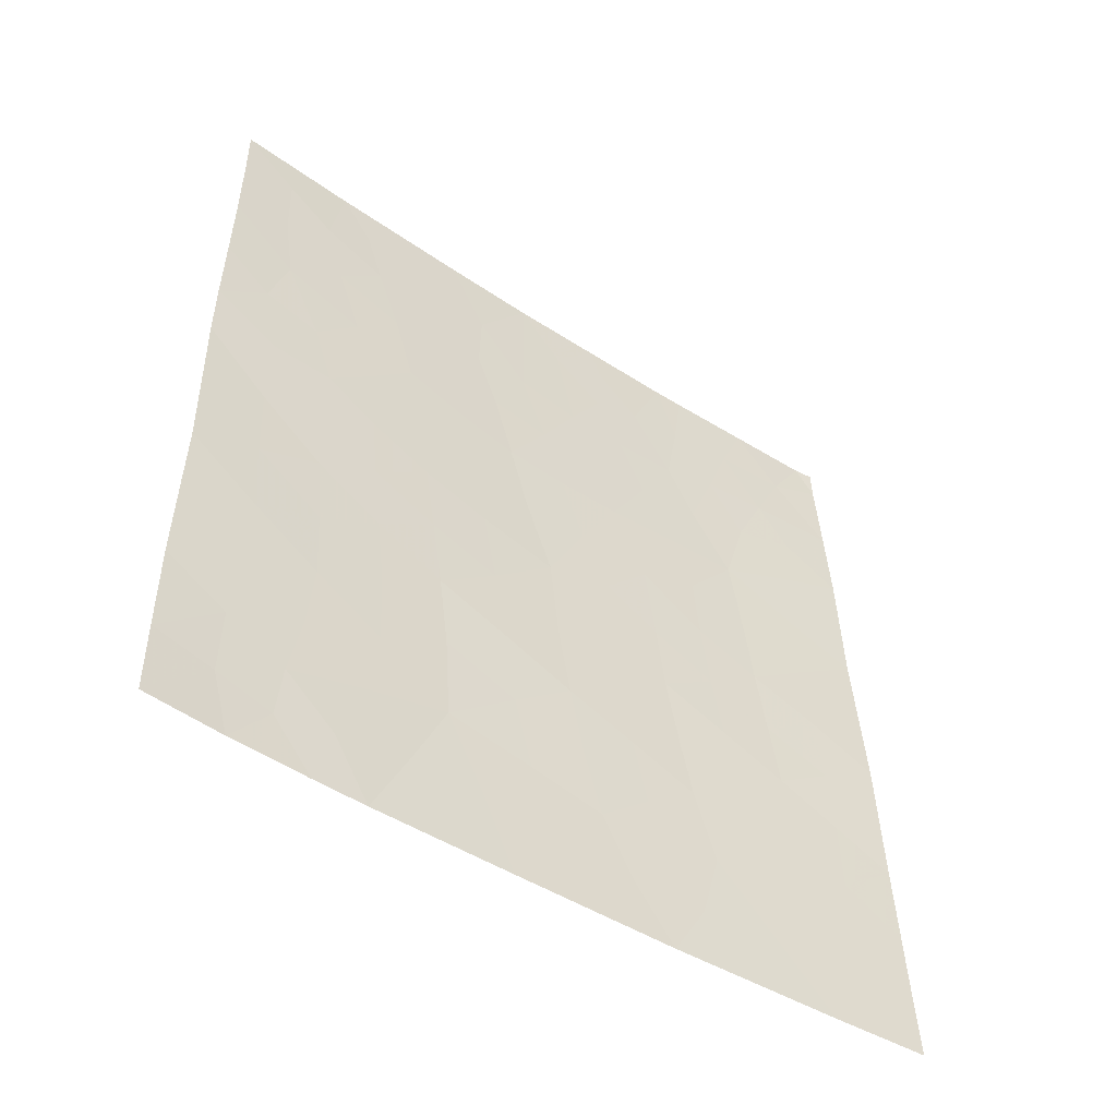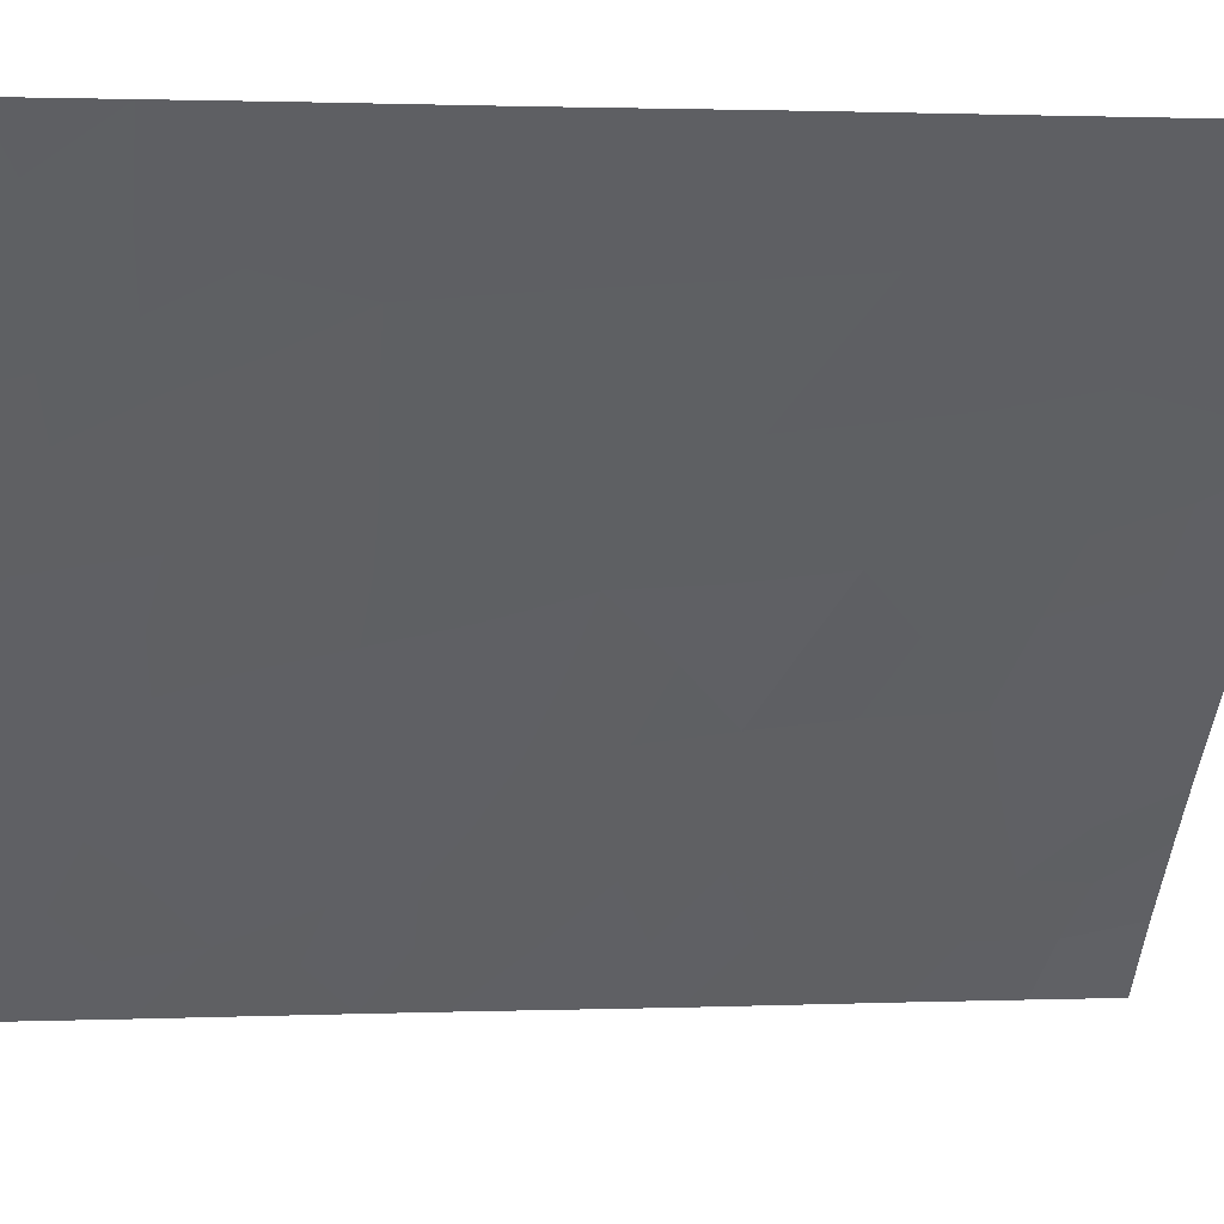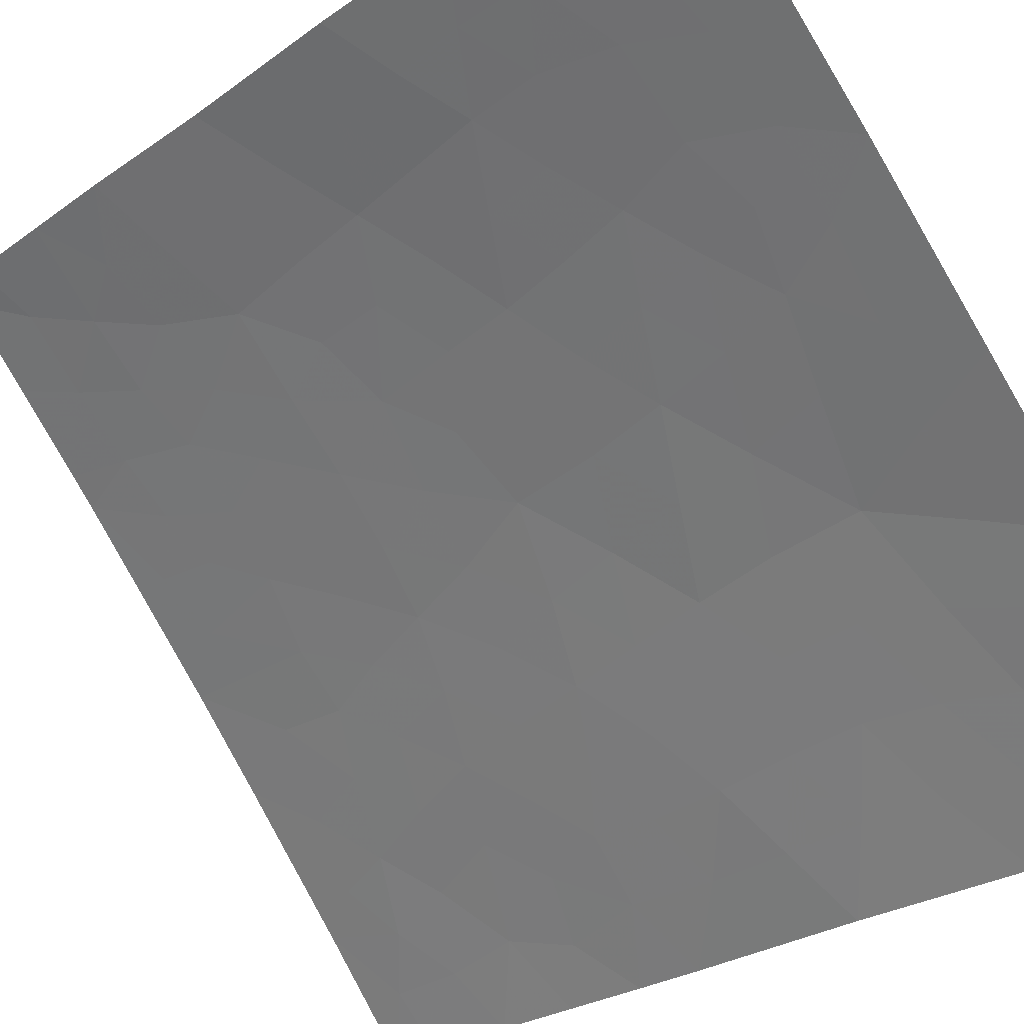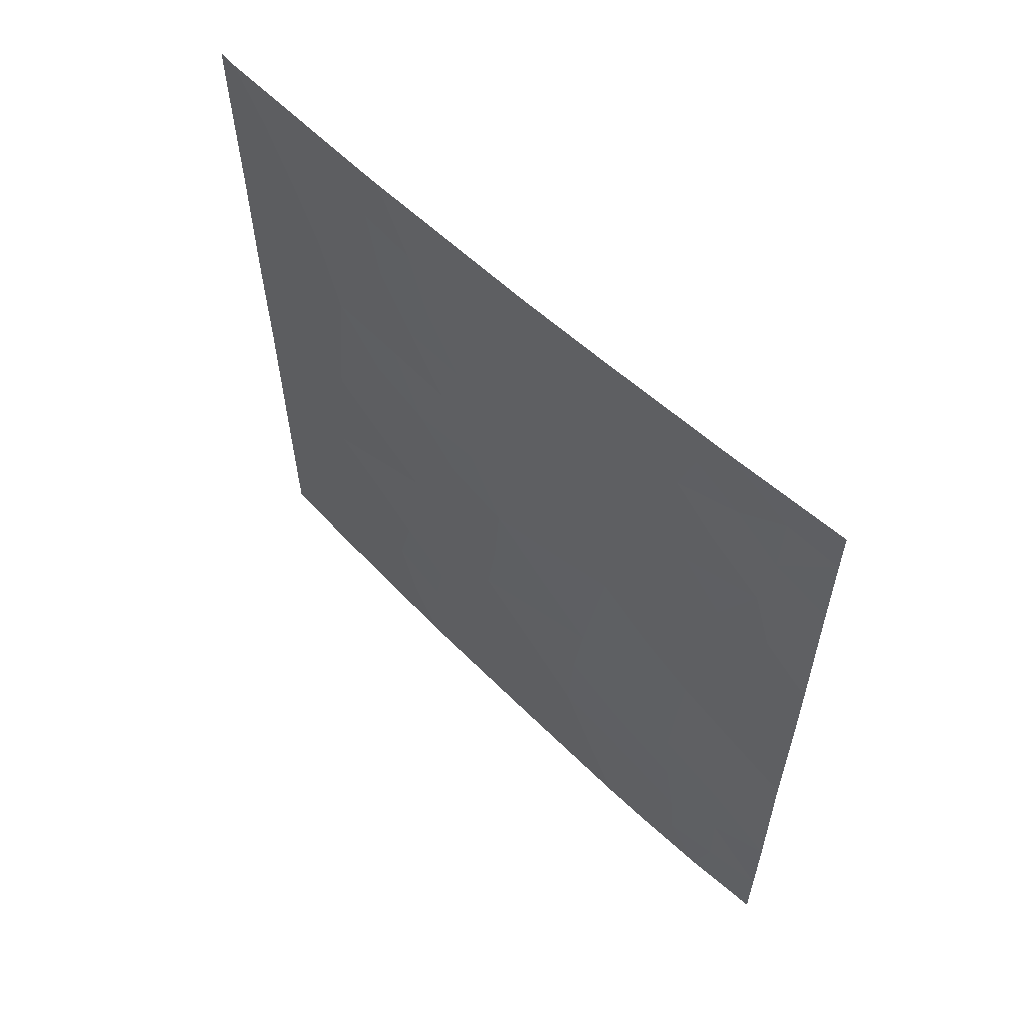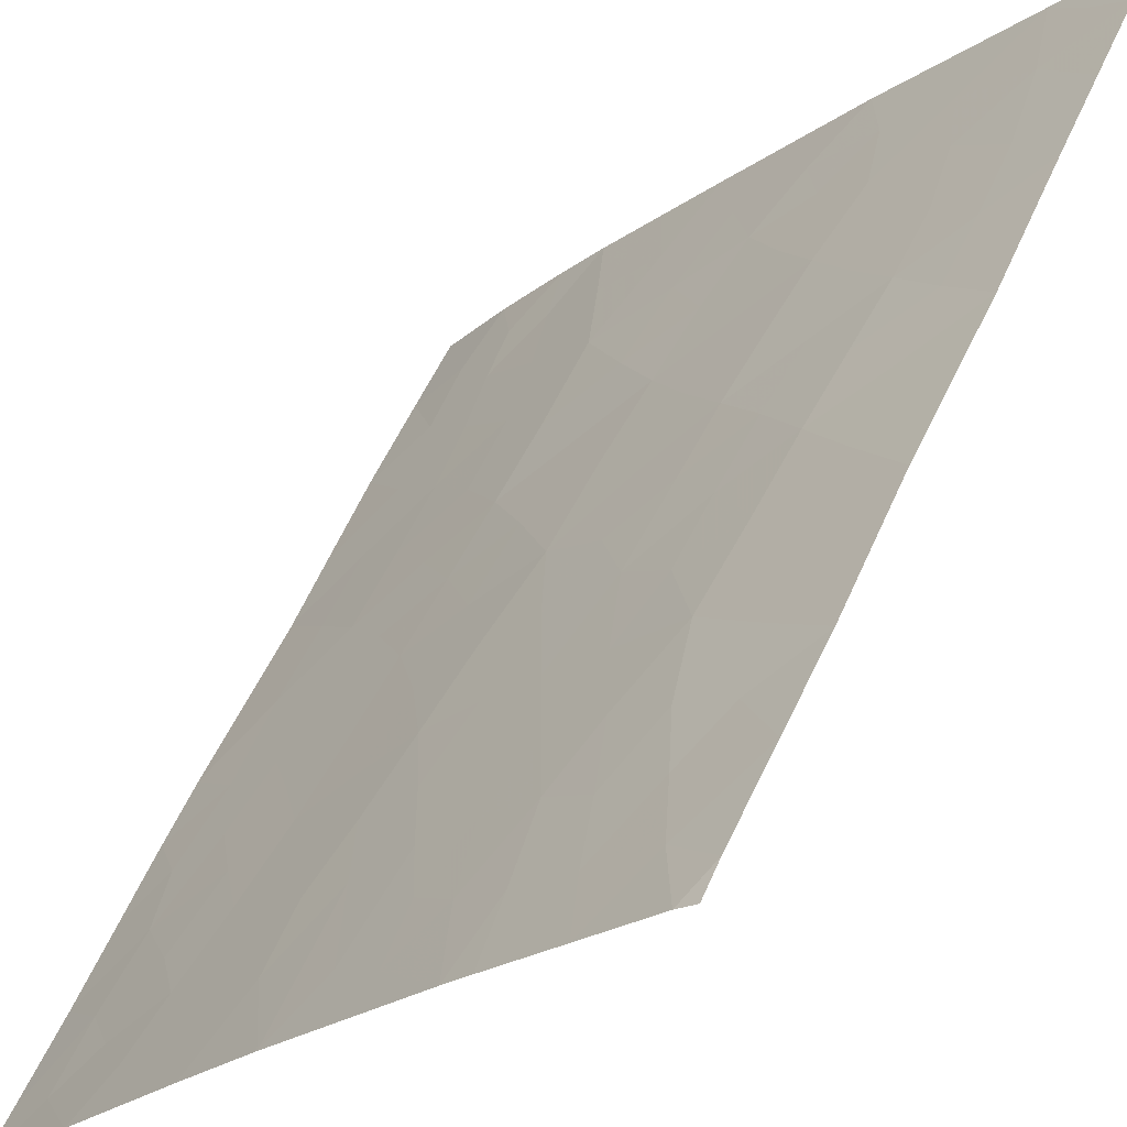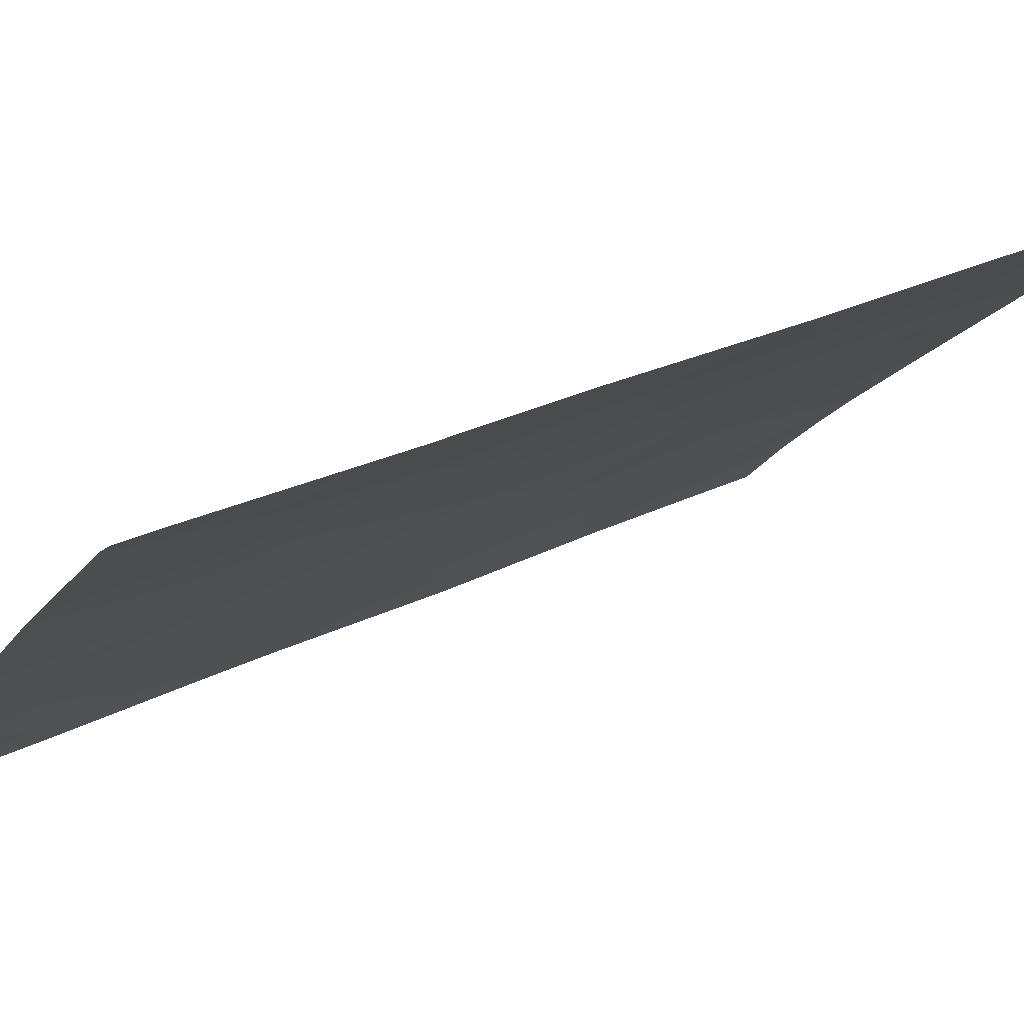
<metadata>
{"format":"obj","ext":"obj","renderer":"f3d","projection":"perspective","resolution":1024,"background":"white","views":[{"elev":-50.7,"azim":-167.5,"up":"+Y"},{"elev":0.7,"azim":-99.8,"up":"+Z"},{"elev":-26.2,"azim":-43.4,"up":"+Z"},{"elev":59.3,"azim":92.4,"up":"+Y"},{"elev":48.9,"azim":-159.1,"up":"+Z"},{"elev":35.7,"azim":-122.2,"up":"+Z"}]}
</metadata>
<code>
v 47.94 -41.82 34.4
v 48.71 -38 33.56
v 48.48 -47.79 33.77
v 46.42 -39.06 36.12
v 45.29 -41.74 37.28
v 43.84 -40.89 38.72
v 46.92 -48.28 35.4
v 51.09 -47.62 30.72
v 51.06 -50 30.72
v 50.36 -50 31.58
v 44.85 -46.02 37.56
v 43.69 -44.98 38.72
v 43.8 -42.76 38.72
v 49.09 -41.36 33.05
v 51.1 -42.1 30.72
v 51.05 -45.33 30.72
v 47.47 -43.93 34.9
v 43.57 -49.25 38.72
v 43.64 -46.91 38.72
v 44.5 -50 37.78
v 46.19 -50 36.09
v 47.77 -50 34.42
v 46.1 -38 36.5
v 45.8 -38 36.82
v 44.16 -38 38.53
v 51.08 -38.68 30.72
v 51.07 -39.9 30.72
v 50.01 -38 32.03
v 48.63 -45.45 33.59
v 49.9 -44.5 32.1
v 46.17 -45.14 36.26
v 49.91 -42.59 32.09
v 49.12 -50 32.98
v 51.09 -38 30.72
v 45.07 -44.01 37.44
v 51.1 -42.99 30.72
v 45.92 -47.09 36.47
v 50.46 -40.64 31.47
v 47.85 -38 34.56
v 48.36 -39.98 33.94
v 43.95 -38.47 38.72
v 43.54 -50 38.72
v 43.96 -38 38.72
v 46.71 -41.86 35.74
v 49.79 -46.57 32.23
v 46 -40.01 36.56
v 47.21 -40.05 35.23
v 49.53 -39.41 32.57
v 45.69 -48.15 36.66
v 49.96 -48.5 32.05
v 48.84 -43.41 33.33
v 47.24 -46.28 35.09
v 47.74 -42.83 34.61
v 47.1 -42.84 35.32
v 47.34 -41.88 35.06
v 49.36 -38 32.79
v 49.7 -38.64 32.39
v 49.1 -38.77 33.09
v 44.44 -40.37 38.15
v 45.07 -40.59 37.53
v 44.51 -41.27 38.05
v 51.07 -48.94 30.72
v 50.53 -49.1 31.39
v 45.78 -42.62 36.74
v 45.72 -43.59 36.78
v 45.16 -42.93 37.38
v 44.37 -44.47 38.09
v 44.96 -45.03 37.5
v 44.28 -45.49 38.13
v 43.74 -43.87 38.72
v 44.45 -43.38 38.06
v 51.07 -46.35 30.72
v 50.45 -47.02 31.47
v 50.43 -45.97 31.47
v 46.81 -43.66 35.62
v 46.37 -42.96 36.1
v 43.61 -48.08 38.72
v 44.21 -47.53 38.14
v 44.31 -48.8 38.01
v 44.02 -49.55 38.27
v 45.35 -50 36.94
v 45.87 -49.17 36.44
v 46.96 -40.95 35.49
v 46.35 -40.92 36.16
v 46.61 -40.06 35.89
v 45.88 -38.93 36.71
v 44.5 -38.8 38.16
v 44.98 -38 37.68
v 45.22 -38.84 37.41
v 50.56 -39.59 31.34
v 50.13 -39.07 31.85
v 46.6 -49.17 35.69
v 47.34 -49.07 34.91
v 46.98 -50 35.25
v 50.51 -48.1 31.39
v 49.27 -45.02 32.83
v 48.73 -44.42 33.46
v 49.35 -44.02 32.73
v 48.45 -50 33.7
v 48.09 -48.95 34.13
v 48.82 -48.97 33.36
v 49.47 -49.13 32.59
v 49.28 -48.14 32.84
v 49.85 -47.56 32.17
v 49.16 -47.12 32.98
v 49.62 -50 32.43
v 50.01 -49.3 31.99
v 50.55 -38 31.37
v 51.07 -44.16 30.72
v 50.46 -44.91 31.43
v 50.5 -43.8 31.41
v 51.09 -41 30.72
v 50.64 -41.51 31.26
v 49.83 -45.54 32.18
v 44.23 -46.47 38.16
v 44.8 -47.01 37.59
v 46.97 -38 35.53
v 46.86 -38.48 35.65
v 49.94 -40.03 32.09
v 49.29 -40.36 32.83
v 49.7 -41.03 32.35
v 50.11 -41.71 31.88
v 46.05 -46.12 36.36
v 46.71 -45.67 35.68
v 46.57 -46.68 35.79
v 48.36 -42.66 33.89
v 48.2 -43.69 34.06
v 43.82 -41.83 38.72
v 44.52 -42.3 38.02
v 43.89 -39.68 38.72
v 44.02 -50 38.25
v 48.34 -39.03 33.97
v 46.26 -44.15 36.2
v 46.81 -44.62 35.59
v 47.41 -38.73 35.03
v 46.89 -39.3 35.59
v 47.38 -45.17 34.97
v 43.66 -45.95 38.72
v 49.19 -46.06 32.94
v 48.07 -44.75 34.22
v 48.7 -40.63 33.53
v 48.51 -41.63 33.72
v 48.14 -40.83 34.18
v 49.94 -43.47 32.06
v 50.48 -42.6 31.43
v 45.51 -45.58 36.92
v 45.4 -46.54 37
v 48.95 -42.39 33.21
v 49.52 -42.03 32.55
v 49.42 -43.03 32.66
v 46.05 -41.79 36.46
v 45.44 -39.77 37.15
v 45.71 -40.81 36.85
v 44.9 -48.07 37.45
v 47.56 -40.93 34.83
v 47.64 -48.04 34.65
v 48.88 -39.67 33.33
v 47.82 -39.91 34.54
v 48.53 -46.54 33.7
v 47.93 -45.86 34.34
v 45.33 -47.41 37.05
v 46.29 -48.48 36.03
v 46.42 -47.65 35.93
v 47.1 -47.31 35.22
v 47.82 -46.96 34.48
v 45.62 -44.6 36.85
v 45.11 -49.05 37.2
v 44.78 -39.7 37.84
v 50.58 -38.59 31.32
f 53 54 55
f 56 57 58
f 59 60 61
f 62 9 63
f 64 65 66
f 67 68 69
f 70 71 67
f 72 73 74
f 75 76 54
f 77 78 79
f 81 167 82
f 4 86 23
f 83 84 85
f 57 28 91
f 92 93 94
f 96 97 98
f 99 100 101
f 102 101 103
f 95 104 73
f 103 105 104
f 106 102 107
f 63 107 50
f 28 108 169
f 109 110 111
f 112 113 38
f 110 74 114
f 78 115 116
f 117 39 135
f 91 90 119
f 120 119 121
f 145 122 113
f 123 124 125
f 53 126 127
f 128 61 129
f 129 66 71
f 20 131 80
f 25 41 43
f 133 75 134
f 118 135 136
f 137 124 134
f 138 69 115
f 96 114 139
f 127 97 140
f 141 142 143
f 111 144 145
f 146 123 147
f 142 148 126
f 149 150 148
f 76 64 151
f 155 55 83
f 84 151 153
f 156 100 93
f 58 157 132
f 157 120 141
f 149 121 122
f 39 158 135
f 155 158 143
f 139 105 159
f 137 140 160
f 162 49 163
f 82 162 92
f 161 116 147
f 98 150 144
f 163 125 164
f 165 160 159
f 65 133 166
f 68 166 146
f 164 165 156
f 1 53 55
f 53 17 54
f 55 54 44
f 2 56 58
f 56 28 57
f 58 57 48
f 6 59 61
f 61 60 5
f 8 62 95
f 63 9 10
f 5 64 66
f 64 76 65
f 66 65 35
f 12 67 69
f 67 35 68
f 69 68 11
f 12 70 67
f 70 13 71
f 67 71 35
f 16 72 74
f 72 8 73
f 74 73 45
f 17 75 54
f 54 76 44
f 18 77 79
f 77 19 78
f 79 78 154
f 79 20 80
f 79 80 18
f 21 81 82
f 81 20 167
f 82 167 49
f 47 83 85
f 83 44 84
f 85 84 46
f 24 23 86
f 168 87 89
f 87 25 88
f 89 88 24
f 26 27 90
f 38 90 27
f 48 57 91
f 91 28 169
f 21 92 94
f 92 7 93
f 94 93 22
f 30 96 98
f 96 29 97
f 98 97 51
f 33 99 101
f 99 22 100
f 101 100 3
f 50 102 103
f 102 33 101
f 103 101 3
f 8 95 73
f 95 50 104
f 73 104 45
f 50 103 104
f 103 3 105
f 104 105 45
f 10 106 107
f 106 33 102
f 107 102 50
f 63 10 107
f 95 63 50
f 34 169 108
f 169 34 26
f 36 109 111
f 109 16 110
f 111 110 30
f 27 112 38
f 112 15 113
f 30 110 114
f 110 16 74
f 114 74 45
f 154 78 116
f 78 19 115
f 116 115 11
f 23 117 118
f 48 91 119
f 91 169 90
f 119 90 38
f 14 120 121
f 120 48 119
f 121 119 38
f 15 145 113
f 145 32 122
f 113 122 38
f 37 123 125
f 123 31 124
f 125 124 52
f 17 53 127
f 53 1 126
f 127 126 51
f 13 128 129
f 128 6 61
f 129 61 5
f 13 129 71
f 129 5 66
f 71 66 35
f 59 6 130
f 87 130 41
f 87 41 25
f 42 80 131
f 80 42 18
f 39 2 132
f 31 133 134
f 133 76 75
f 134 75 17
f 4 118 136
f 136 135 47
f 17 137 134
f 137 52 124
f 134 124 31
f 19 138 115
f 138 12 69
f 115 69 11
f 29 96 139
f 96 30 114
f 139 114 45
f 17 127 140
f 127 51 97
f 140 97 29
f 40 141 143
f 141 14 142
f 143 142 1
f 36 111 145
f 111 30 144
f 145 144 32
f 11 146 147
f 146 31 123
f 147 123 37
f 15 36 145
f 1 142 126
f 142 14 148
f 126 148 51
f 14 149 148
f 149 32 150
f 148 150 51
f 44 76 151
f 151 64 5
f 5 60 153
f 60 59 168
f 167 20 79
f 4 46 86
f 152 168 89
f 136 47 85
f 152 86 46
f 47 155 83
f 155 1 55
f 83 55 44
f 46 84 153
f 84 44 151
f 153 151 5
f 7 156 93
f 156 3 100
f 93 100 22
f 2 58 132
f 58 48 157
f 132 157 40
f 40 157 141
f 157 48 120
f 141 120 14
f 32 149 122
f 149 14 121
f 122 121 38
f 39 132 158
f 132 40 158
f 135 158 47
f 1 155 143
f 155 47 158
f 143 158 40
f 29 139 159
f 139 45 105
f 159 105 3
f 52 137 160
f 137 17 140
f 160 140 29
f 161 37 49
f 167 154 49
f 7 162 163
f 163 49 37
f 21 82 92
f 82 49 162
f 92 162 7
f 37 161 147
f 161 154 116
f 147 116 11
f 30 98 144
f 98 51 150
f 144 150 32
f 7 163 164
f 163 37 125
f 164 125 52
f 3 165 159
f 165 52 160
f 159 160 29
f 35 65 166
f 65 76 133
f 166 133 31
f 11 68 146
f 68 35 166
f 146 166 31
f 7 164 156
f 164 52 165
f 156 165 3
f 167 79 154
f 95 62 63
f 89 87 88
f 168 130 87
f 168 59 130
f 152 89 86
f 154 161 49
f 60 152 153
f 46 153 152
f 86 89 24
f 4 136 85
f 169 26 90
f 60 168 152
f 4 85 46
f 118 4 23
f 117 135 118

</code>
